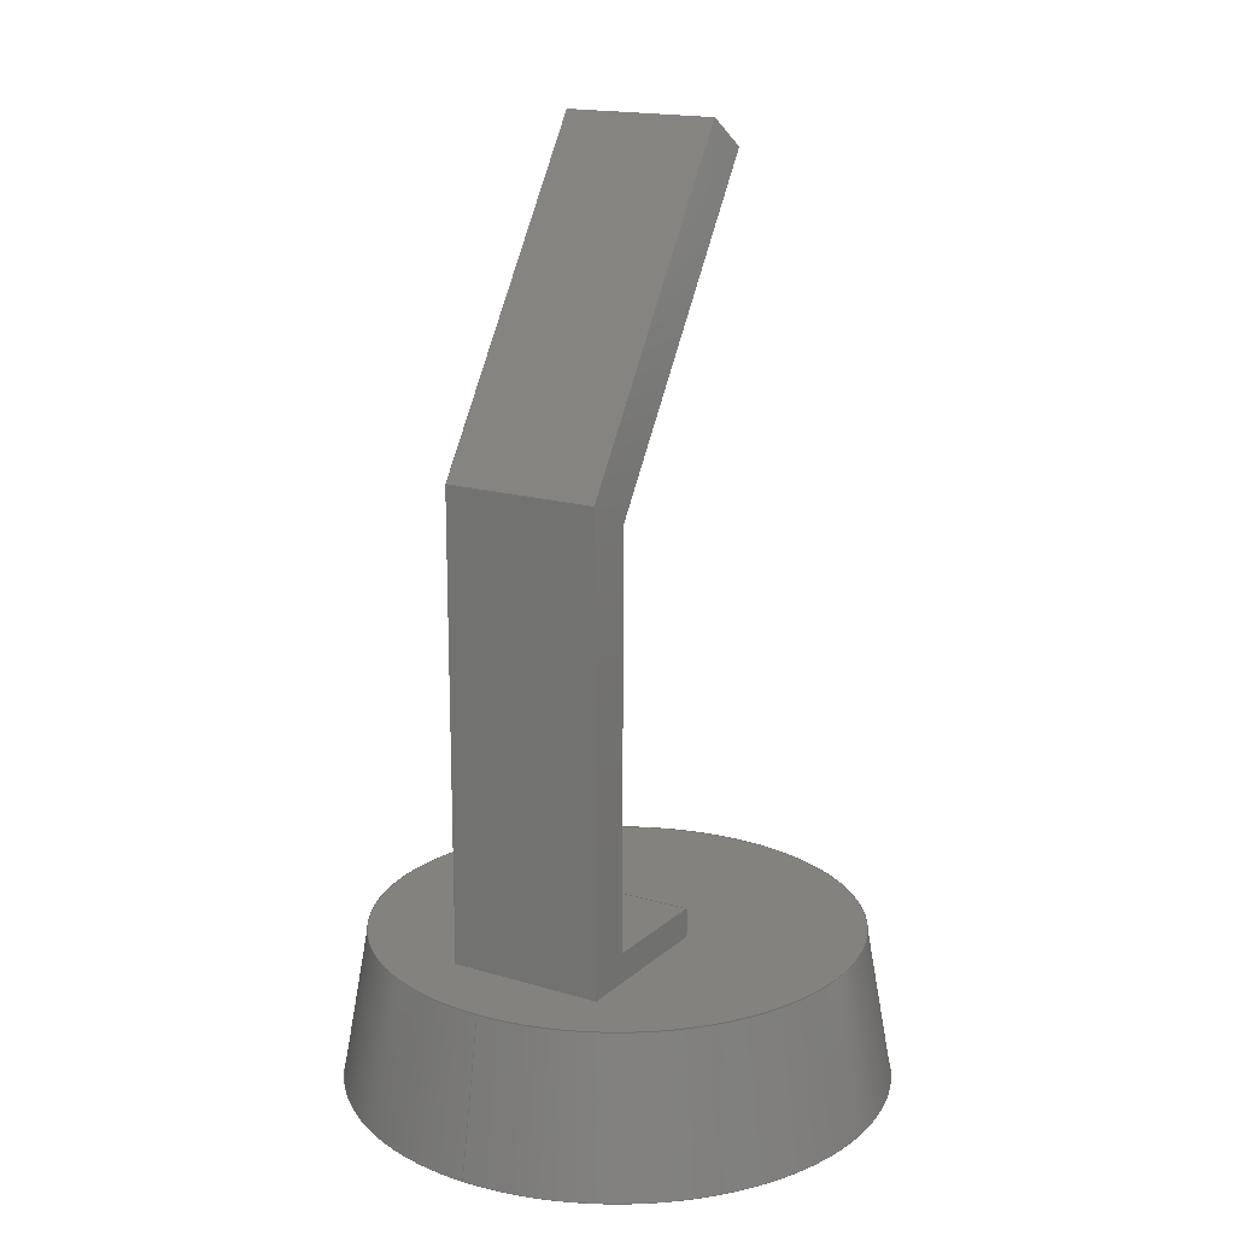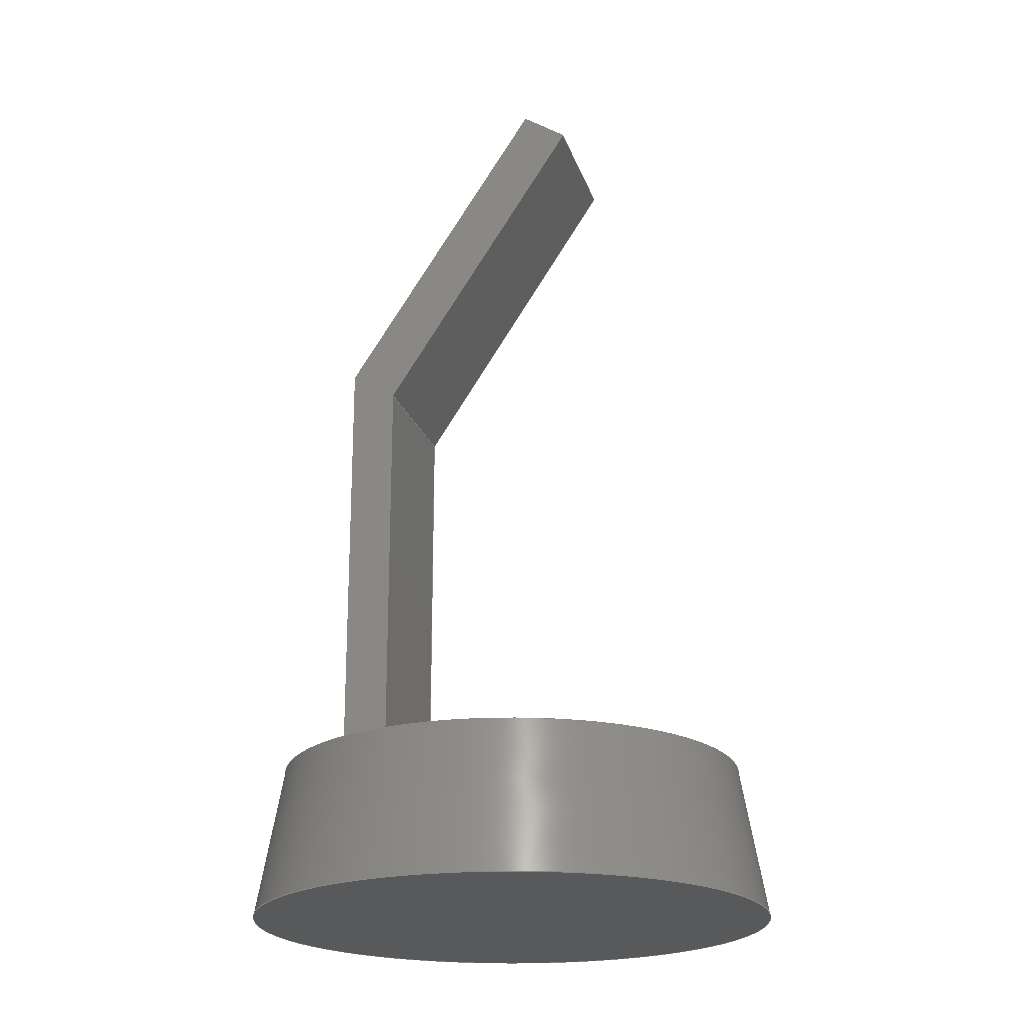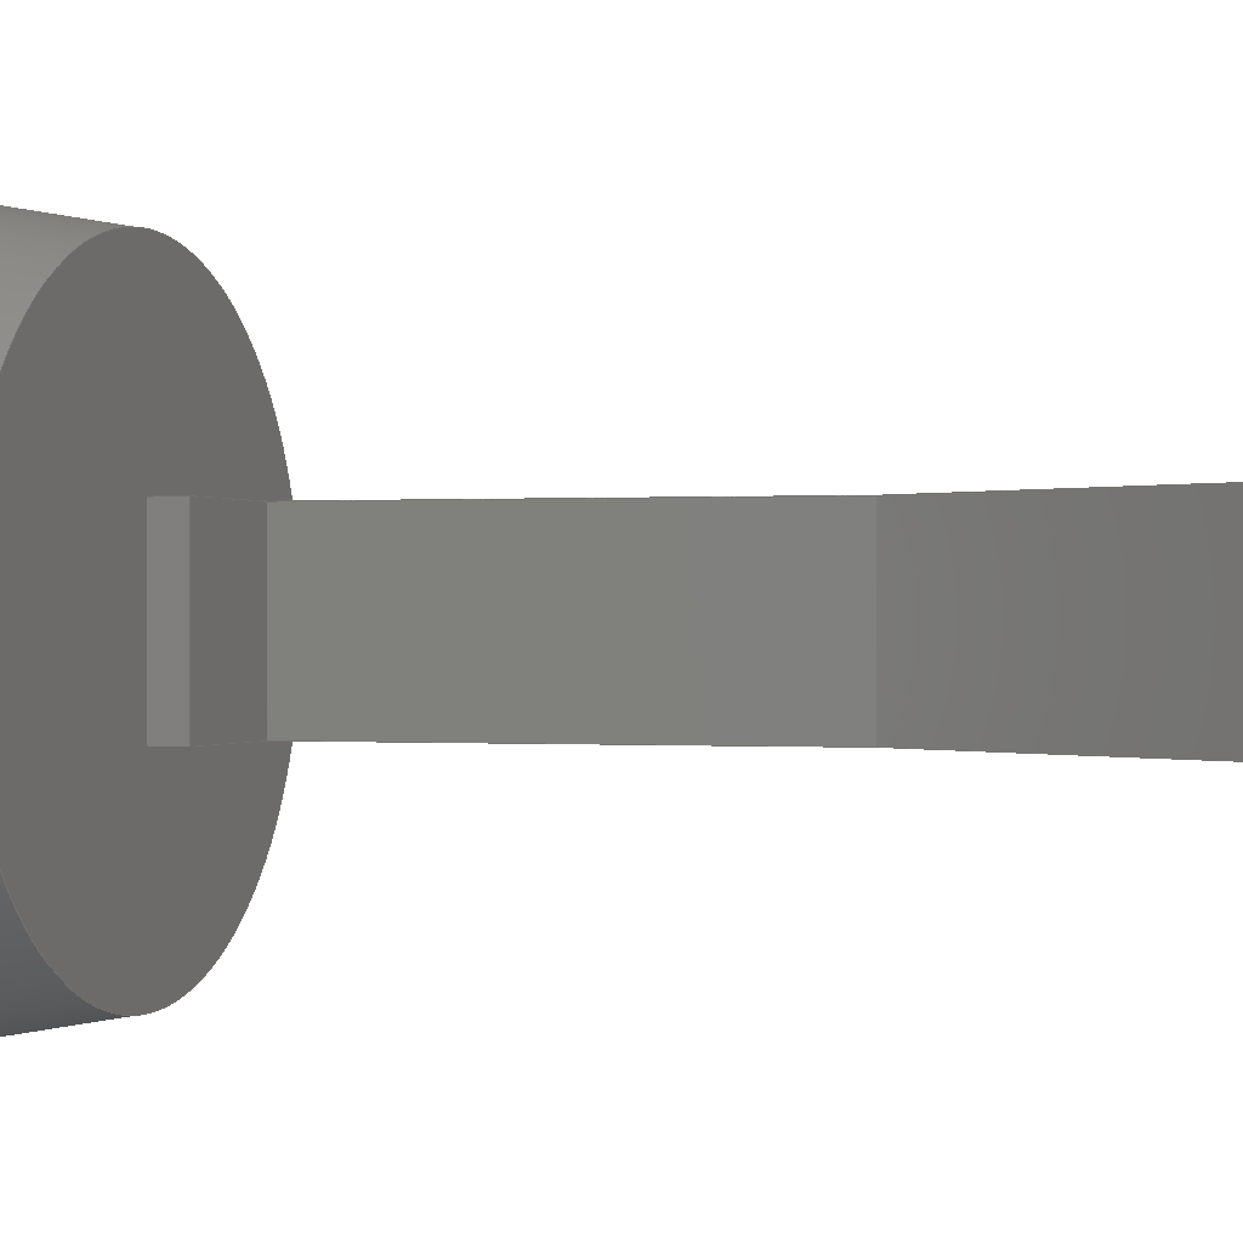
<metadata>
{"format":"step","ext":"step","renderer":"f3d","projection":"perspective","resolution":1024,"background":"white","views":[{"elev":17.0,"azim":-58.8,"up":"+Y"},{"elev":-21.3,"azim":15.8,"up":"+Y"},{"elev":0.1,"azim":108.1,"up":"+Z"}]}
</metadata>
<code>
ISO-10303-21;
DATA;
#1=MECHANICAL_DESIGN_GEOMETRIC_PRESENTATION_REPRESENTATION('',(#4),#351);
#2=SHAPE_REPRESENTATION_RELATIONSHIP('SRR','None',#358,#3);
#3=ADVANCED_BREP_SHAPE_REPRESENTATION('',(#5),#350);
#4=STYLED_ITEM('',(#368),#5);
#5=MANIFOLD_SOLID_BREP('Body3',#207);
#6=FACE_BOUND('',#33,.T.);
#7=CIRCLE('',#231,15.74);
#8=CIRCLE('',#232,17.5);
#9=CONICAL_SURFACE('',#230,17.5,0.1745);
#10=FACE_OUTER_BOUND('',#22,.T.);
#11=FACE_OUTER_BOUND('',#23,.T.);
#12=FACE_OUTER_BOUND('',#24,.T.);
#13=FACE_OUTER_BOUND('',#25,.T.);
#14=FACE_OUTER_BOUND('',#26,.T.);
#15=FACE_OUTER_BOUND('',#27,.T.);
#16=FACE_OUTER_BOUND('',#28,.T.);
#17=FACE_OUTER_BOUND('',#29,.T.);
#18=FACE_OUTER_BOUND('',#30,.T.);
#19=FACE_OUTER_BOUND('',#31,.T.);
#20=FACE_OUTER_BOUND('',#32,.T.);
#21=FACE_OUTER_BOUND('',#34,.T.);
#22=EDGE_LOOP('',(#130,#131,#132,#133,#134,#135,#136,#137));
#23=EDGE_LOOP('',(#138,#139,#140,#141));
#24=EDGE_LOOP('',(#142,#143,#144,#145));
#25=EDGE_LOOP('',(#146,#147,#148,#149));
#26=EDGE_LOOP('',(#150,#151,#152,#153));
#27=EDGE_LOOP('',(#154,#155,#156,#157));
#28=EDGE_LOOP('',(#158,#159,#160,#161));
#29=EDGE_LOOP('',(#162,#163,#164,#165));
#30=EDGE_LOOP('',(#166,#167,#168,#169,#170,#171,#172,#173));
#31=EDGE_LOOP('',(#174,#175,#176,#177));
#32=EDGE_LOOP('',(#178));
#33=EDGE_LOOP('',(#179,#180,#181,#182));
#34=EDGE_LOOP('',(#183));
#35=LINE('',#294,#60);
#36=LINE('',#296,#61);
#37=LINE('',#298,#62);
#38=LINE('',#300,#63);
#39=LINE('',#302,#64);
#40=LINE('',#304,#65);
#41=LINE('',#306,#66);
#42=LINE('',#307,#67);
#43=LINE('',#310,#68);
#44=LINE('',#312,#69);
#45=LINE('',#313,#70);
#46=LINE('',#316,#71);
#47=LINE('',#317,#72);
#48=LINE('',#320,#73);
#49=LINE('',#321,#74);
#50=LINE('',#324,#75);
#51=LINE('',#325,#76);
#52=LINE('',#328,#77);
#53=LINE('',#329,#78);
#54=LINE('',#332,#79);
#55=LINE('',#333,#80);
#56=LINE('',#336,#81);
#57=LINE('',#337,#82);
#58=LINE('',#339,#83);
#59=LINE('',#344,#84);
#60=VECTOR('',#239,1);
#61=VECTOR('',#240,1);
#62=VECTOR('',#241,1);
#63=VECTOR('',#242,1);
#64=VECTOR('',#243,1);
#65=VECTOR('',#244,1);
#66=VECTOR('',#245,1);
#67=VECTOR('',#246,1);
#68=VECTOR('',#249,1);
#69=VECTOR('',#250,1);
#70=VECTOR('',#251,1);
#71=VECTOR('',#254,1);
#72=VECTOR('',#255,1);
#73=VECTOR('',#258,1);
#74=VECTOR('',#259,1);
#75=VECTOR('',#262,1);
#76=VECTOR('',#263,1);
#77=VECTOR('',#266,1);
#78=VECTOR('',#267,1);
#79=VECTOR('',#270,1);
#80=VECTOR('',#271,1);
#81=VECTOR('',#274,1);
#82=VECTOR('',#275,1);
#83=VECTOR('',#278,1);
#84=VECTOR('',#283,17.5);
#85=VERTEX_POINT('',#292);
#86=VERTEX_POINT('',#293);
#87=VERTEX_POINT('',#295);
#88=VERTEX_POINT('',#297);
#89=VERTEX_POINT('',#299);
#90=VERTEX_POINT('',#301);
#91=VERTEX_POINT('',#303);
#92=VERTEX_POINT('',#305);
#93=VERTEX_POINT('',#309);
#94=VERTEX_POINT('',#311);
#95=VERTEX_POINT('',#315);
#96=VERTEX_POINT('',#319);
#97=VERTEX_POINT('',#323);
#98=VERTEX_POINT('',#327);
#99=VERTEX_POINT('',#331);
#100=VERTEX_POINT('',#335);
#101=VERTEX_POINT('',#341);
#102=VERTEX_POINT('',#343);
#103=EDGE_CURVE('',#85,#86,#35,.T.);
#104=EDGE_CURVE('',#86,#87,#36,.T.);
#105=EDGE_CURVE('',#87,#88,#37,.T.);
#106=EDGE_CURVE('',#88,#89,#38,.T.);
#107=EDGE_CURVE('',#89,#90,#39,.T.);
#108=EDGE_CURVE('',#90,#91,#40,.T.);
#109=EDGE_CURVE('',#91,#92,#41,.T.);
#110=EDGE_CURVE('',#85,#92,#42,.T.);
#111=EDGE_CURVE('',#93,#86,#43,.T.);
#112=EDGE_CURVE('',#94,#93,#44,.T.);
#113=EDGE_CURVE('',#87,#94,#45,.T.);
#114=EDGE_CURVE('',#95,#94,#46,.T.);
#115=EDGE_CURVE('',#88,#95,#47,.T.);
#116=EDGE_CURVE('',#96,#95,#48,.T.);
#117=EDGE_CURVE('',#89,#96,#49,.T.);
#118=EDGE_CURVE('',#97,#96,#50,.T.);
#119=EDGE_CURVE('',#90,#97,#51,.T.);
#120=EDGE_CURVE('',#98,#97,#52,.T.);
#121=EDGE_CURVE('',#91,#98,#53,.T.);
#122=EDGE_CURVE('',#99,#98,#54,.T.);
#123=EDGE_CURVE('',#92,#99,#55,.T.);
#124=EDGE_CURVE('',#100,#85,#56,.T.);
#125=EDGE_CURVE('',#93,#100,#57,.T.);
#126=EDGE_CURVE('',#99,#100,#58,.T.);
#127=EDGE_CURVE('',#101,#101,#7,.T.);
#128=EDGE_CURVE('',#101,#102,#59,.T.);
#129=EDGE_CURVE('',#102,#102,#8,.T.);
#130=ORIENTED_EDGE('',*,*,#103,.T.);
#131=ORIENTED_EDGE('',*,*,#104,.T.);
#132=ORIENTED_EDGE('',*,*,#105,.T.);
#133=ORIENTED_EDGE('',*,*,#106,.T.);
#134=ORIENTED_EDGE('',*,*,#107,.T.);
#135=ORIENTED_EDGE('',*,*,#108,.T.);
#136=ORIENTED_EDGE('',*,*,#109,.T.);
#137=ORIENTED_EDGE('',*,*,#110,.F.);
#138=ORIENTED_EDGE('',*,*,#111,.F.);
#139=ORIENTED_EDGE('',*,*,#112,.F.);
#140=ORIENTED_EDGE('',*,*,#113,.F.);
#141=ORIENTED_EDGE('',*,*,#104,.F.);
#142=ORIENTED_EDGE('',*,*,#113,.T.);
#143=ORIENTED_EDGE('',*,*,#114,.F.);
#144=ORIENTED_EDGE('',*,*,#115,.F.);
#145=ORIENTED_EDGE('',*,*,#105,.F.);
#146=ORIENTED_EDGE('',*,*,#115,.T.);
#147=ORIENTED_EDGE('',*,*,#116,.F.);
#148=ORIENTED_EDGE('',*,*,#117,.F.);
#149=ORIENTED_EDGE('',*,*,#106,.F.);
#150=ORIENTED_EDGE('',*,*,#117,.T.);
#151=ORIENTED_EDGE('',*,*,#118,.F.);
#152=ORIENTED_EDGE('',*,*,#119,.F.);
#153=ORIENTED_EDGE('',*,*,#107,.F.);
#154=ORIENTED_EDGE('',*,*,#119,.T.);
#155=ORIENTED_EDGE('',*,*,#120,.F.);
#156=ORIENTED_EDGE('',*,*,#121,.F.);
#157=ORIENTED_EDGE('',*,*,#108,.F.);
#158=ORIENTED_EDGE('',*,*,#121,.T.);
#159=ORIENTED_EDGE('',*,*,#122,.F.);
#160=ORIENTED_EDGE('',*,*,#123,.F.);
#161=ORIENTED_EDGE('',*,*,#109,.F.);
#162=ORIENTED_EDGE('',*,*,#124,.F.);
#163=ORIENTED_EDGE('',*,*,#125,.F.);
#164=ORIENTED_EDGE('',*,*,#111,.T.);
#165=ORIENTED_EDGE('',*,*,#103,.F.);
#166=ORIENTED_EDGE('',*,*,#125,.T.);
#167=ORIENTED_EDGE('',*,*,#126,.F.);
#168=ORIENTED_EDGE('',*,*,#122,.T.);
#169=ORIENTED_EDGE('',*,*,#120,.T.);
#170=ORIENTED_EDGE('',*,*,#118,.T.);
#171=ORIENTED_EDGE('',*,*,#116,.T.);
#172=ORIENTED_EDGE('',*,*,#114,.T.);
#173=ORIENTED_EDGE('',*,*,#112,.T.);
#174=ORIENTED_EDGE('',*,*,#127,.T.);
#175=ORIENTED_EDGE('',*,*,#128,.T.);
#176=ORIENTED_EDGE('',*,*,#129,.T.);
#177=ORIENTED_EDGE('',*,*,#128,.F.);
#178=ORIENTED_EDGE('',*,*,#127,.F.);
#179=ORIENTED_EDGE('',*,*,#110,.T.);
#180=ORIENTED_EDGE('',*,*,#123,.T.);
#181=ORIENTED_EDGE('',*,*,#126,.T.);
#182=ORIENTED_EDGE('',*,*,#124,.T.);
#183=ORIENTED_EDGE('',*,*,#129,.F.);
#184=PLANE('',#221);
#185=PLANE('',#222);
#186=PLANE('',#223);
#187=PLANE('',#224);
#188=PLANE('',#225);
#189=PLANE('',#226);
#190=PLANE('',#227);
#191=PLANE('',#228);
#192=PLANE('',#229);
#193=PLANE('',#233);
#194=PLANE('',#234);
#195=ADVANCED_FACE('',(#10),#184,.T.);
#196=ADVANCED_FACE('',(#11),#185,.T.);
#197=ADVANCED_FACE('',(#12),#186,.T.);
#198=ADVANCED_FACE('',(#13),#187,.T.);
#199=ADVANCED_FACE('',(#14),#188,.T.);
#200=ADVANCED_FACE('',(#15),#189,.T.);
#201=ADVANCED_FACE('',(#16),#190,.T.);
#202=ADVANCED_FACE('',(#17),#191,.T.);
#203=ADVANCED_FACE('',(#18),#192,.T.);
#204=ADVANCED_FACE('',(#19),#9,.T.);
#205=ADVANCED_FACE('',(#20,#6),#193,.T.);
#206=ADVANCED_FACE('',(#21),#194,.F.);
#207=CLOSED_SHELL('',(#195,#196,#197,#198,#199,#200,#201,#202,#203,#204,
#205,#206));
#208=DERIVED_UNIT_ELEMENT(#210,1);
#209=DERIVED_UNIT_ELEMENT(#353,3);
#210=(
MASS_UNIT()
NAMED_UNIT(*)
SI_UNIT(.KILO.,.GRAM.)
);
#211=DERIVED_UNIT((#208,#209));
#212=MEASURE_REPRESENTATION_ITEM('density measure',
POSITIVE_RATIO_MEASURE(7850),#211);
#213=PROPERTY_DEFINITION_REPRESENTATION(#218,#215);
#214=PROPERTY_DEFINITION_REPRESENTATION(#219,#216);
#215=REPRESENTATION('material name',(#217),#350);
#216=REPRESENTATION('density',(#212),#350);
#217=DESCRIPTIVE_REPRESENTATION_ITEM('Steel','Steel');
#218=PROPERTY_DEFINITION('material property','material name',#360);
#219=PROPERTY_DEFINITION('material property','density of part',#360);
#220=AXIS2_PLACEMENT_3D('placement',#290,#235,#236);
#221=AXIS2_PLACEMENT_3D('',#291,#237,#238);
#222=AXIS2_PLACEMENT_3D('',#308,#247,#248);
#223=AXIS2_PLACEMENT_3D('',#314,#252,#253);
#224=AXIS2_PLACEMENT_3D('',#318,#256,#257);
#225=AXIS2_PLACEMENT_3D('',#322,#260,#261);
#226=AXIS2_PLACEMENT_3D('',#326,#264,#265);
#227=AXIS2_PLACEMENT_3D('',#330,#268,#269);
#228=AXIS2_PLACEMENT_3D('',#334,#272,#273);
#229=AXIS2_PLACEMENT_3D('',#338,#276,#277);
#230=AXIS2_PLACEMENT_3D('',#340,#279,#280);
#231=AXIS2_PLACEMENT_3D('',#342,#281,#282);
#232=AXIS2_PLACEMENT_3D('',#345,#284,#285);
#233=AXIS2_PLACEMENT_3D('',#346,#286,#287);
#234=AXIS2_PLACEMENT_3D('',#347,#288,#289);
#235=DIRECTION('axis',(0,0,1));
#236=DIRECTION('refdir',(1,0,0));
#237=DIRECTION('center_axis',(0,0,-1));
#238=DIRECTION('ref_axis',(-1,0,0));
#239=DIRECTION('',(0,1,0));
#240=DIRECTION('',(0.5493,0.8356,0));
#241=DIRECTION('',(0.8356,-0.5493,0));
#242=DIRECTION('',(-0.5493,-0.8356,0));
#243=DIRECTION('',(0,-1,0));
#244=DIRECTION('',(1,0,0));
#245=DIRECTION('',(0,-1,0));
#246=DIRECTION('',(1,0,0));
#247=DIRECTION('center_axis',(-0.8356,0.5493,0));
#248=DIRECTION('ref_axis',(-0.5493,-0.8356,0));
#249=DIRECTION('',(0,0,-1));
#250=DIRECTION('',(-0.5493,-0.8356,0));
#251=DIRECTION('',(0,0,1));
#252=DIRECTION('center_axis',(0.5493,0.8356,0));
#253=DIRECTION('ref_axis',(-0.8356,0.5493,0));
#254=DIRECTION('',(-0.8356,0.5493,0));
#255=DIRECTION('',(0,0,1));
#256=DIRECTION('center_axis',(0.8356,-0.5493,0));
#257=DIRECTION('ref_axis',(0.5493,0.8356,0));
#258=DIRECTION('',(0.5493,0.8356,0));
#259=DIRECTION('',(0,0,1));
#260=DIRECTION('center_axis',(1,0,0));
#261=DIRECTION('ref_axis',(0,1,0));
#262=DIRECTION('',(0,1,0));
#263=DIRECTION('',(0,0,1));
#264=DIRECTION('center_axis',(0,1,0));
#265=DIRECTION('ref_axis',(-1,0,0));
#266=DIRECTION('',(-1,0,0));
#267=DIRECTION('',(0,0,1));
#268=DIRECTION('center_axis',(1,0,0));
#269=DIRECTION('ref_axis',(0,1,0));
#270=DIRECTION('',(0,1,0));
#271=DIRECTION('',(0,0,1));
#272=DIRECTION('center_axis',(-1,0,0));
#273=DIRECTION('ref_axis',(0,-1,0));
#274=DIRECTION('',(0,0,-1));
#275=DIRECTION('',(0,-1,0));
#276=DIRECTION('center_axis',(0,0,1));
#277=DIRECTION('ref_axis',(1,0,0));
#278=DIRECTION('',(-1,0,0));
#279=DIRECTION('center_axis',(0,-1,0));
#280=DIRECTION('ref_axis',(1,0,0));
#281=DIRECTION('center_axis',(0,-1,0));
#282=DIRECTION('ref_axis',(1,0,0));
#283=DIRECTION('',(-0.1736,-0.9848,2.127e-17));
#284=DIRECTION('center_axis',(0,1,0));
#285=DIRECTION('ref_axis',(1,0,0));
#286=DIRECTION('center_axis',(0,1,0));
#287=DIRECTION('ref_axis',(1,0,0));
#288=DIRECTION('center_axis',(0,1,0));
#289=DIRECTION('ref_axis',(1,0,0));
#290=CARTESIAN_POINT('',(0,0,0));
#291=CARTESIAN_POINT('Origin',(-2.645,35,-5));
#292=CARTESIAN_POINT('',(-10.68,10,-5));
#293=CARTESIAN_POINT('',(-10.68,39.95,-5));
#294=CARTESIAN_POINT('',(-10.68,10,-5));
#295=CARTESIAN_POINT('',(2.5,60,-5));
#296=CARTESIAN_POINT('',(-10.68,39.95,-5));
#297=CARTESIAN_POINT('',(5.393,58.1,-5));
#298=CARTESIAN_POINT('',(2.5,60,-5));
#299=CARTESIAN_POINT('',(-7.718,38.15,-5));
#300=CARTESIAN_POINT('',(5.393,58.1,-5));
#301=CARTESIAN_POINT('',(-7.718,11.88,-5));
#302=CARTESIAN_POINT('',(-7.718,11.88,-5));
#303=CARTESIAN_POINT('',(0,11.88,-5));
#304=CARTESIAN_POINT('',(-7.718,11.88,-5));
#305=CARTESIAN_POINT('',(0,10,-5));
#306=CARTESIAN_POINT('',(0,11.88,-5));
#307=CARTESIAN_POINT('',(-1.322,10,-5));
#308=CARTESIAN_POINT('Origin',(2.5,60,0));
#309=CARTESIAN_POINT('',(-10.68,39.95,5));
#310=CARTESIAN_POINT('',(-10.68,39.95,0));
#311=CARTESIAN_POINT('',(2.5,60,5));
#312=CARTESIAN_POINT('',(-10.68,39.95,5));
#313=CARTESIAN_POINT('',(2.5,60,0));
#314=CARTESIAN_POINT('Origin',(5.393,58.1,0));
#315=CARTESIAN_POINT('',(5.393,58.1,5));
#316=CARTESIAN_POINT('',(2.5,60,5));
#317=CARTESIAN_POINT('',(5.393,58.1,0));
#318=CARTESIAN_POINT('Origin',(-7.718,38.15,0));
#319=CARTESIAN_POINT('',(-7.718,38.15,5));
#320=CARTESIAN_POINT('',(5.393,58.1,5));
#321=CARTESIAN_POINT('',(-7.718,38.15,0));
#322=CARTESIAN_POINT('Origin',(-7.718,11.88,0));
#323=CARTESIAN_POINT('',(-7.718,11.88,5));
#324=CARTESIAN_POINT('',(-7.718,11.88,5));
#325=CARTESIAN_POINT('',(-7.718,11.88,0));
#326=CARTESIAN_POINT('Origin',(0,11.88,0));
#327=CARTESIAN_POINT('',(0,11.88,5));
#328=CARTESIAN_POINT('',(-7.718,11.88,5));
#329=CARTESIAN_POINT('',(0,11.88,0));
#330=CARTESIAN_POINT('Origin',(0,10,0));
#331=CARTESIAN_POINT('',(0,10,5));
#332=CARTESIAN_POINT('',(0,11.88,5));
#333=CARTESIAN_POINT('',(0,10,0));
#334=CARTESIAN_POINT('Origin',(-10.68,39.95,0));
#335=CARTESIAN_POINT('',(-10.68,10,5));
#336=CARTESIAN_POINT('',(-10.68,10,0));
#337=CARTESIAN_POINT('',(-10.68,10,5));
#338=CARTESIAN_POINT('Origin',(-2.645,35,5));
#339=CARTESIAN_POINT('',(-1.322,10,5));
#340=CARTESIAN_POINT('Origin',(0,0,0));
#341=CARTESIAN_POINT('',(-15.74,10,1.927e-15));
#342=CARTESIAN_POINT('Origin',(0,10,0));
#343=CARTESIAN_POINT('',(-17.5,0,2.143e-15));
#344=CARTESIAN_POINT('',(-17.5,0,2.143e-15));
#345=CARTESIAN_POINT('Origin',(0,0,0));
#346=CARTESIAN_POINT('Origin',(0,10,0));
#347=CARTESIAN_POINT('Origin',(0,0,0));
#348=UNCERTAINTY_MEASURE_WITH_UNIT(LENGTH_MEASURE(0.001),#352,
'DISTANCE_ACCURACY_VALUE',
'Maximum model space distance between geometric entities at asserted c
onnectivities');
#349=UNCERTAINTY_MEASURE_WITH_UNIT(LENGTH_MEASURE(0.001),#352,
'DISTANCE_ACCURACY_VALUE',
'Maximum model space distance between geometric entities at asserted c
onnectivities');
#350=(
GEOMETRIC_REPRESENTATION_CONTEXT(3)
GLOBAL_UNCERTAINTY_ASSIGNED_CONTEXT((#348))
GLOBAL_UNIT_ASSIGNED_CONTEXT((#352,#354,#355))
REPRESENTATION_CONTEXT('','3D')
);
#351=(
GEOMETRIC_REPRESENTATION_CONTEXT(3)
GLOBAL_UNCERTAINTY_ASSIGNED_CONTEXT((#349))
GLOBAL_UNIT_ASSIGNED_CONTEXT((#352,#354,#355))
REPRESENTATION_CONTEXT('','3D')
);
#352=(
LENGTH_UNIT()
NAMED_UNIT(*)
SI_UNIT(.CENTI.,.METRE.)
);
#353=(
LENGTH_UNIT()
NAMED_UNIT(*)
SI_UNIT($,.METRE.)
);
#354=(
NAMED_UNIT(*)
PLANE_ANGLE_UNIT()
SI_UNIT($,.RADIAN.)
);
#355=(
NAMED_UNIT(*)
SI_UNIT($,.STERADIAN.)
SOLID_ANGLE_UNIT()
);
#356=SHAPE_DEFINITION_REPRESENTATION(#357,#358);
#357=PRODUCT_DEFINITION_SHAPE('',$,#360);
#358=SHAPE_REPRESENTATION('',(#220),#350);
#359=PRODUCT_DEFINITION_CONTEXT('part definition',#364,'design');
#360=PRODUCT_DEFINITION('Untitled','Untitled',#361,#359);
#361=PRODUCT_DEFINITION_FORMATION('',$,#366);
#362=PRODUCT_RELATED_PRODUCT_CATEGORY('Untitled','Untitled',(#366));
#363=APPLICATION_PROTOCOL_DEFINITION('international standard',
'automotive_design',2009,#364);
#364=APPLICATION_CONTEXT(
'Core Data for Automotive Mechanical Design Process');
#365=PRODUCT_CONTEXT('part definition',#364,'mechanical');
#366=PRODUCT('Untitled','Untitled',$,(#365));
#367=PRESENTATION_STYLE_ASSIGNMENT((#372));
#368=PRESENTATION_STYLE_ASSIGNMENT((#373));
#369=PRESENTATION_STYLE_ASSIGNMENT((#374));
#370=PRESENTATION_STYLE_ASSIGNMENT((#375));
#371=PRESENTATION_STYLE_ASSIGNMENT((#376));
#372=SURFACE_STYLE_USAGE(.BOTH.,#377);
#373=SURFACE_STYLE_USAGE(.BOTH.,#378);
#374=SURFACE_STYLE_USAGE(.BOTH.,#379);
#375=SURFACE_STYLE_USAGE(.BOTH.,#380);
#376=SURFACE_STYLE_USAGE(.BOTH.,#381);
#377=SURFACE_SIDE_STYLE('',(#382));
#378=SURFACE_SIDE_STYLE('',(#383));
#379=SURFACE_SIDE_STYLE('',(#384));
#380=SURFACE_SIDE_STYLE('',(#385));
#381=SURFACE_SIDE_STYLE('',(#386));
#382=SURFACE_STYLE_FILL_AREA(#387);
#383=SURFACE_STYLE_FILL_AREA(#388);
#384=SURFACE_STYLE_FILL_AREA(#389);
#385=SURFACE_STYLE_FILL_AREA(#390);
#386=SURFACE_STYLE_FILL_AREA(#391);
#387=FILL_AREA_STYLE('Display - 4x20 - LCD (Green)',(#392));
#388=FILL_AREA_STYLE('Mahogany - Glossy',(#393));
#389=FILL_AREA_STYLE('Bamboo Dark - Semigloss',(#394));
#390=FILL_AREA_STYLE('Fabric (Black)',(#395));
#391=FILL_AREA_STYLE('Glass (Red)',(#396));
#392=FILL_AREA_STYLE_COLOUR('Display - 4x20 - LCD (Green)',#397);
#393=FILL_AREA_STYLE_COLOUR('Mahogany - Glossy',#398);
#394=FILL_AREA_STYLE_COLOUR('Bamboo Dark - Semigloss',#399);
#395=FILL_AREA_STYLE_COLOUR('Fabric (Black)',#400);
#396=FILL_AREA_STYLE_COLOUR('Glass (Red)',#401);
#397=COLOUR_RGB('Display - 4x20 - LCD (Green)',0.09804,0.09804,
0.09804);
#398=COLOUR_RGB('Mahogany - Glossy',0,0,0);
#399=COLOUR_RGB('Bamboo Dark - Semigloss',0,0,0);
#400=COLOUR_RGB('Fabric (Black)',0,0,0);
#401=COLOUR_RGB('Glass (Red)',0.7686,0.2078,0.1529);
ENDSEC;
END-ISO-10303-21;

</code>
